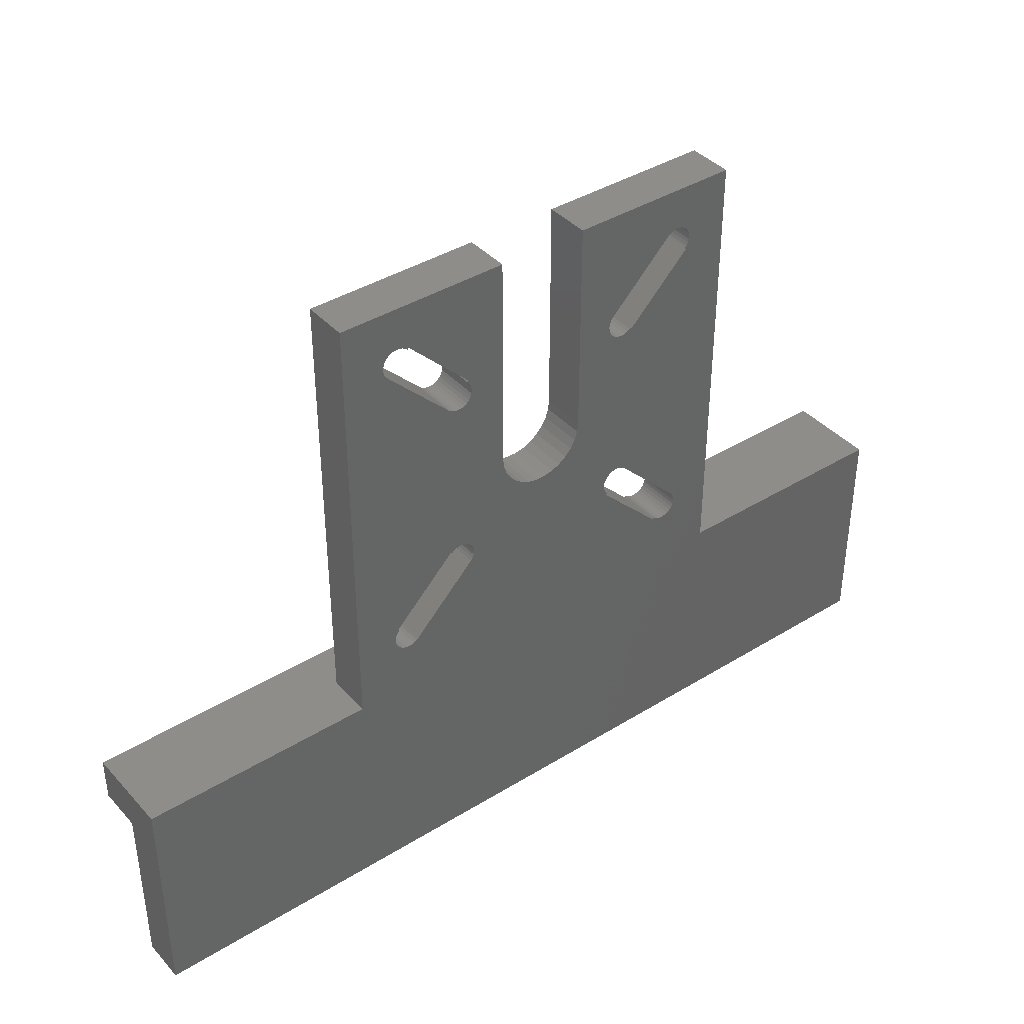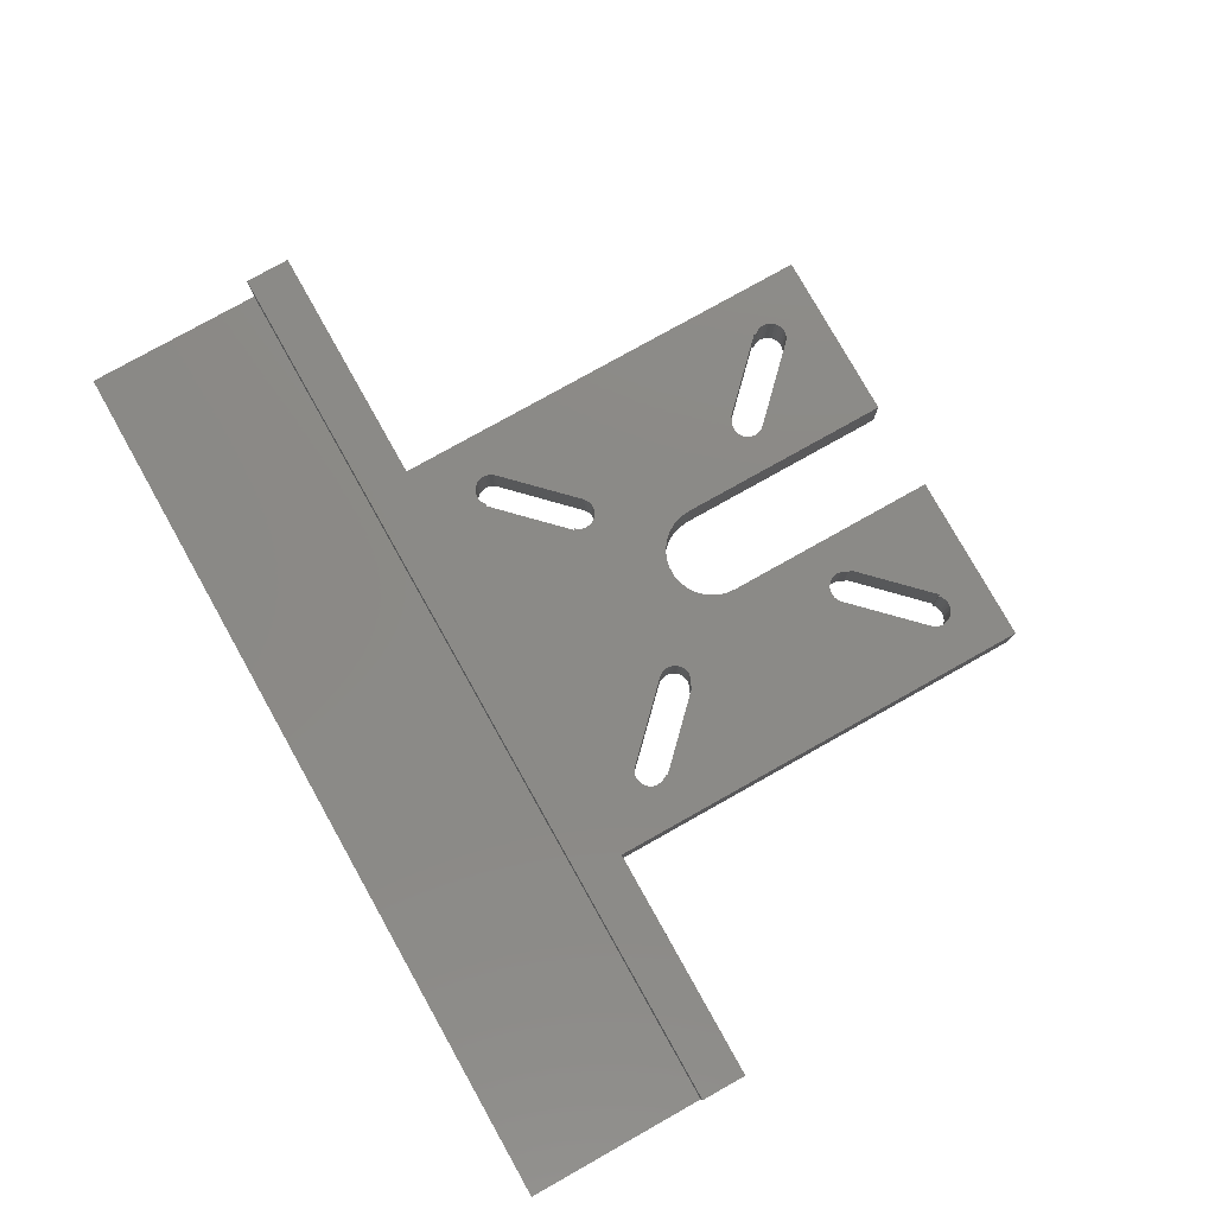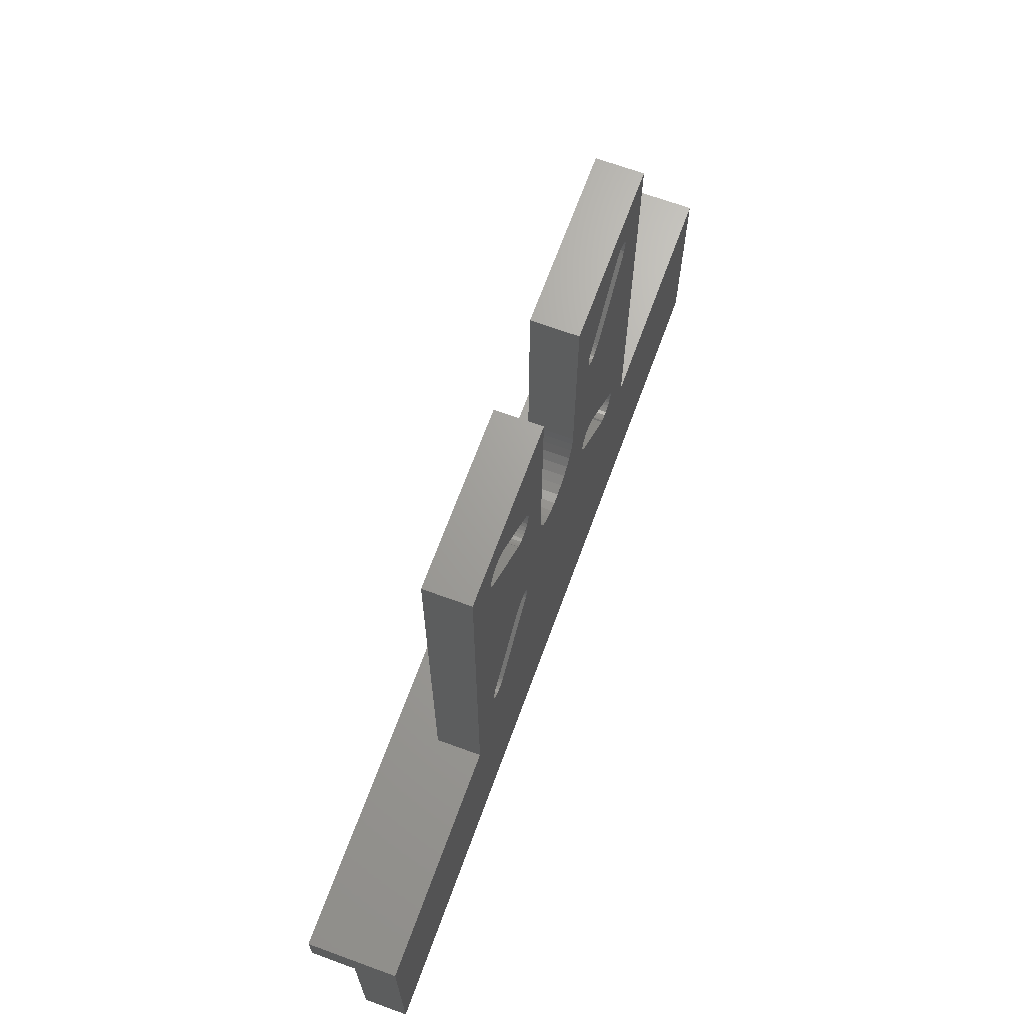
<metadata>
{"format":"stl","ext":"stl","renderer":"f3d","projection":"perspective","resolution":1024,"background":"white","views":[{"elev":39.7,"azim":142.5,"up":"+Y"},{"elev":78.6,"azim":60.7,"up":"+Z"},{"elev":67.9,"azim":110.1,"up":"+Y"}]}
</metadata>
<code>
# stl→obj: 336 verts, 684 faces
v -50 -50 0
v -50 -50 5
v -50 -25 0
v -50 -30 5
v -50 -30 10
v -50 -25 10
v 50 -50 0
v 50 -50 5
v -24 -25 0
v -19.36 -17.43 0
v -24 24 0
v -16.7 19.07 0
v -5 24 0
v -18.57 -19.12 0
v -18.88 -18.88 0
v -18.21 -19.29 0
v -9.263 -11.95 0
v -16.33 -19.02 0
v -3.346 -3.716 0
v -2.5 -4.33 0
v -0.5226 -4.973 0
v -1.545 -4.755 0
v 0.5226 -4.973 0
v 9.066 9.888 0
v 9.273 9.552 0
v 5 0 0
v 5 24 0
v 8.907 10.66 0
v 8.942 10.26 0
v 16.48 -18.88 0
v 1.545 -4.755 0
v 24 -25 0
v 19.37 -17.83 0
v 19.36 -17.43 0
v 8.907 -10.66 0
v 2.5 -4.33 0
v 19.07 -16.7 0
v 18.87 -16.48 0
v 19.02 -16.33 0
v 8.942 -10.26 0
v 3.346 -3.716 0
v 11.05 8.965 0
v 11.41 9.11 0
v 10.66 -8.907 0
v 4.045 -2.939 0
v 4.568 -2.034 0
v 11.95 -9.263 0
v 4.891 -1.04 0
v 18.21 19.29 0
v 24 24 0
v -19.12 -18.57 0
v -19.37 -17.83 0
v -19.26 -17.05 0
v -19.29 -18.21 0
v -17.83 -19.37 0
v -17.43 -19.36 0
v -17.05 -19.26 0
v -16.7 -19.07 0
v -16.48 -18.87 0
v -8.965 -11.05 0
v -9.11 -11.41 0
v -9.411 -11.8 0
v -9.337 -11.74 0
v -9.066 -9.888 0
v -8.942 -10.26 0
v -8.907 -10.66 0
v -9.273 -9.552 0
v -9.888 -9.066 0
v -4.045 -2.939 0
v -9.552 -9.273 0
v -4.568 -2.034 0
v -10.26 -8.942 0
v -11.41 -9.11 0
v -4.891 -1.04 0
v -11.05 -8.965 0
v -10.66 -8.907 0
v -5 0 0
v -11.74 -9.337 0
v -11.8 -9.411 0
v -11.81 -9.405 0
v -19.37 17.83 0
v -18.88 -16.48 0
v -19.07 -16.7 0
v -18.87 -16.48 0
v -19.29 18.21 0
v -19.36 17.43 0
v -19.02 16.33 0
v -19.07 16.7 0
v -18.87 16.48 0
v -19.26 17.05 0
v -11.95 9.263 0
v 19.12 -18.57 0
v 19.29 -18.21 0
v 19.26 -17.05 0
v -19.12 18.57 0
v -18.88 18.88 0
v 10.66 8.907 0
v 11.74 9.337 0
v 11.8 9.411 0
v 11.81 9.405 0
v -18.57 19.12 0
v -16.48 18.88 0
v -9.405 11.81 0
v -8.907 10.66 0
v -8.965 11.05 0
v -9.11 11.41 0
v -9.337 11.74 0
v -9.411 11.8 0
v -16.48 18.87 0
v -18.21 19.29 0
v -17.05 19.26 0
v -17.43 19.36 0
v -17.83 19.37 0
v 9.552 9.273 0
v 9.888 9.066 0
v -8.942 10.26 0
v 9.066 -9.888 0
v 8.965 -11.05 0
v 9.405 -11.81 0
v 9.337 -11.74 0
v 9.411 -11.8 0
v 9.11 -11.41 0
v 18.21 -19.29 0
v 17.83 -19.37 0
v 17.43 -19.36 0
v 17.05 -19.26 0
v 16.48 -18.87 0
v 16.7 -19.07 0
v 18.57 -19.12 0
v 50 -25 0
v 9.273 -9.552 0
v 10.26 8.942 0
v 11.74 -9.337 0
v 11.41 -9.11 0
v 11.05 -8.965 0
v 11.8 -9.411 0
v 10.26 -8.942 0
v 9.888 -9.066 0
v 9.552 -9.273 0
v 19.07 16.7 0
v 18.88 16.48 0
v 18.87 16.48 0
v 8.965 11.05 0
v 18.88 -18.88 0
v 19.26 17.05 0
v 17.83 19.37 0
v 19.36 17.43 0
v 19.37 17.83 0
v 16.33 19.02 0
v 16.7 19.07 0
v 19.29 18.21 0
v 17.05 19.26 0
v 19.12 18.57 0
v 17.43 19.36 0
v 18.88 18.88 0
v 18.57 19.12 0
v 16.48 18.87 0
v 9.263 11.95 0
v 9.337 11.74 0
v 9.411 11.8 0
v 9.11 11.41 0
v -11.8 9.411 0
v -11.74 9.337 0
v -11.41 9.11 0
v -11.05 8.965 0
v -10.66 8.907 0
v -10.26 8.942 0
v -9.888 9.066 0
v -9.552 9.273 0
v -9.273 9.552 0
v -9.066 9.888 0
v -24 -25 5
v 50 -25 10
v 24 -25 5
v 50 -30 10
v 50 -30 5
v 24 24 5
v 5 24 5
v 5 0 5
v 4.891 -1.04 5
v 4.568 -2.034 5
v 4.045 -2.939 5
v 3.346 -3.716 5
v 2.5 -4.33 5
v 1.545 -4.755 5
v 0.5226 -4.973 5
v -0.5226 -4.973 5
v -1.545 -4.755 5
v -2.5 -4.33 5
v -3.346 -3.716 5
v -4.045 -2.939 5
v -4.568 -2.034 5
v -4.891 -1.04 5
v -5 0 5
v -5 24 5
v -24 24 5
v -19.36 -17.43 5
v -19.37 -17.83 5
v -19.26 -17.05 5
v -19.07 -16.7 5
v -18.87 -16.48 5
v -18.88 -16.48 5
v -11.81 -9.405 5
v -11.8 -9.411 5
v -11.74 -9.337 5
v -11.41 -9.11 5
v -11.05 -8.965 5
v -10.66 -8.907 5
v -10.26 -8.942 5
v -9.888 -9.066 5
v -9.552 -9.273 5
v -9.273 -9.552 5
v -9.066 -9.888 5
v -8.942 -10.26 5
v -8.907 -10.66 5
v -8.965 -11.05 5
v -9.11 -11.41 5
v -9.337 -11.74 5
v -9.411 -11.8 5
v -9.263 -11.95 5
v -16.33 -19.02 5
v -16.48 -18.87 5
v -16.7 -19.07 5
v -17.05 -19.26 5
v -17.43 -19.36 5
v -17.83 -19.37 5
v -18.21 -19.29 5
v -18.57 -19.12 5
v -18.88 -18.88 5
v -19.12 -18.57 5
v -19.29 -18.21 5
v -19.29 18.21 5
v -19.37 17.83 5
v -19.36 17.43 5
v -19.12 18.57 5
v -18.88 18.88 5
v -18.57 19.12 5
v -18.21 19.29 5
v -17.83 19.37 5
v -17.43 19.36 5
v -17.05 19.26 5
v -16.7 19.07 5
v -16.48 18.87 5
v -16.48 18.88 5
v -9.405 11.81 5
v -9.411 11.8 5
v -9.337 11.74 5
v -9.11 11.41 5
v -8.965 11.05 5
v -8.907 10.66 5
v -8.942 10.26 5
v -9.066 9.888 5
v -9.273 9.552 5
v -9.552 9.273 5
v -9.888 9.066 5
v -10.26 8.942 5
v -10.66 8.907 5
v -11.05 8.965 5
v -11.41 9.11 5
v -11.74 9.337 5
v -11.8 9.411 5
v -11.95 9.263 5
v -19.02 16.33 5
v -18.87 16.48 5
v -19.07 16.7 5
v -19.26 17.05 5
v 8.942 -10.26 5
v 8.907 -10.66 5
v 9.066 -9.888 5
v 9.273 -9.552 5
v 9.552 -9.273 5
v 9.888 -9.066 5
v 10.26 -8.942 5
v 10.66 -8.907 5
v 11.05 -8.965 5
v 11.41 -9.11 5
v 11.74 -9.337 5
v 11.8 -9.411 5
v 11.95 -9.263 5
v 19.02 -16.33 5
v 18.87 -16.48 5
v 19.07 -16.7 5
v 19.26 -17.05 5
v 19.36 -17.43 5
v 19.37 -17.83 5
v 19.29 -18.21 5
v 19.12 -18.57 5
v 18.88 -18.88 5
v 18.57 -19.12 5
v 18.21 -19.29 5
v 17.83 -19.37 5
v 17.43 -19.36 5
v 17.05 -19.26 5
v 16.7 -19.07 5
v 16.48 -18.87 5
v 16.48 -18.88 5
v 9.405 -11.81 5
v 9.411 -11.8 5
v 9.337 -11.74 5
v 9.11 -11.41 5
v 8.965 -11.05 5
v 8.965 11.05 5
v 8.907 10.66 5
v 8.942 10.26 5
v 9.11 11.41 5
v 9.337 11.74 5
v 9.411 11.8 5
v 9.263 11.95 5
v 16.33 19.02 5
v 16.48 18.87 5
v 16.7 19.07 5
v 17.05 19.26 5
v 17.43 19.36 5
v 17.83 19.37 5
v 18.21 19.29 5
v 18.57 19.12 5
v 18.88 18.88 5
v 19.12 18.57 5
v 19.29 18.21 5
v 19.37 17.83 5
v 19.36 17.43 5
v 19.26 17.05 5
v 19.07 16.7 5
v 18.87 16.48 5
v 18.88 16.48 5
v 11.81 9.405 5
v 11.8 9.411 5
v 11.74 9.337 5
v 11.41 9.11 5
v 11.05 8.965 5
v 10.66 8.907 5
v 10.26 8.942 5
v 9.888 9.066 5
v 9.552 9.273 5
v 9.273 9.552 5
v 9.066 9.888 5
f 1 2 3
f 3 2 4
f 3 4 5
f 3 5 6
f 2 1 7
f 8 2 7
f 1 3 7
f 7 3 9
f 10 9 11
f 12 11 13
f 14 9 15
f 16 9 14
f 17 7 18
f 7 19 20
f 21 7 22
f 23 7 21
f 24 25 26
f 27 28 29
f 30 23 31
f 32 33 34
f 35 31 36
f 37 38 39
f 40 36 41
f 32 42 43
f 44 45 46
f 47 46 48
f 39 48 26
f 49 27 50
f 47 48 39
f 15 9 51
f 52 9 10
f 53 10 11
f 54 9 52
f 51 9 54
f 7 9 16
f 7 16 55
f 7 55 56
f 7 56 57
f 7 57 58
f 18 58 59
f 7 58 18
f 60 19 61
f 7 17 19
f 17 62 63
f 17 63 19
f 63 61 19
f 64 19 65
f 60 66 19
f 66 65 19
f 67 19 64
f 68 69 70
f 19 67 69
f 67 70 69
f 69 68 71
f 68 72 71
f 73 74 75
f 71 76 74
f 76 75 74
f 74 73 77
f 73 78 77
f 76 71 72
f 78 79 77
f 79 80 77
f 81 82 11
f 83 82 84
f 81 11 85
f 82 83 11
f 83 53 11
f 86 82 81
f 87 88 89
f 90 82 86
f 88 82 90
f 87 82 88
f 77 82 87
f 91 77 87
f 22 7 20
f 29 24 26
f 27 29 26
f 32 92 93
f 32 93 33
f 32 94 37
f 32 37 39
f 39 26 25
f 32 39 25
f 95 11 96
f 32 97 42
f 32 43 98
f 32 98 99
f 32 99 100
f 96 11 101
f 102 13 103
f 104 105 13
f 105 106 13
f 106 107 13
f 107 108 103
f 107 103 13
f 12 102 109
f 101 11 110
f 111 11 12
f 102 12 13
f 112 11 111
f 113 11 112
f 110 11 113
f 32 114 115
f 32 34 94
f 85 11 95
f 104 13 116
f 35 36 40
f 117 40 41
f 118 31 35
f 119 120 121
f 122 31 118
f 120 31 122
f 123 32 124
f 119 31 120
f 30 31 119
f 7 23 30
f 125 7 126
f 7 30 127
f 7 127 128
f 7 128 126
f 124 7 125
f 32 7 124
f 129 32 123
f 130 7 32
f 117 41 131
f 32 25 114
f 32 115 132
f 133 46 47
f 134 46 133
f 135 46 134
f 136 133 47
f 44 46 135
f 137 45 44
f 138 45 137
f 32 132 97
f 131 41 139
f 82 77 80
f 140 141 142
f 143 28 27
f 32 129 144
f 32 144 92
f 145 50 140
f 146 27 49
f 145 147 50
f 147 148 50
f 149 27 150
f 148 151 50
f 150 27 152
f 151 153 50
f 152 27 154
f 153 155 50
f 154 27 146
f 155 156 50
f 156 49 50
f 157 149 150
f 158 27 149
f 159 158 160
f 161 158 159
f 161 27 158
f 161 143 27
f 77 91 162
f 77 162 163
f 77 163 164
f 77 164 165
f 77 165 166
f 77 166 167
f 77 167 168
f 77 168 169
f 77 169 170
f 77 170 171
f 77 171 116
f 77 116 13
f 45 138 139
f 45 139 41
f 32 100 141
f 32 141 140
f 32 140 50
f 3 6 9
f 172 6 173
f 32 173 130
f 174 173 32
f 9 6 172
f 172 173 174
f 6 5 175
f 173 6 175
f 176 175 5
f 4 176 5
f 4 2 8
f 176 4 8
f 8 7 130
f 176 8 130
f 173 176 130
f 175 176 173
f 174 32 50
f 177 174 50
f 27 178 50
f 50 178 177
f 178 27 179
f 179 27 26
f 179 26 180
f 180 26 48
f 180 48 181
f 181 48 46
f 181 46 182
f 182 46 45
f 182 45 183
f 183 45 41
f 183 41 184
f 184 41 36
f 184 36 185
f 185 36 31
f 185 31 186
f 186 31 23
f 186 23 187
f 187 23 21
f 187 21 188
f 188 21 22
f 188 22 189
f 189 22 20
f 189 20 190
f 190 20 19
f 191 190 19
f 69 191 19
f 192 191 69
f 71 192 69
f 193 192 71
f 74 193 71
f 194 193 74
f 77 194 74
f 13 195 194
f 77 13 194
f 11 196 13
f 13 196 195
f 9 172 11
f 11 172 196
f 10 197 198
f 52 10 198
f 53 199 197
f 10 53 197
f 83 200 199
f 53 83 199
f 84 201 200
f 83 84 200
f 202 201 84
f 82 202 84
f 80 203 202
f 82 80 202
f 204 203 79
f 79 203 80
f 78 205 204
f 79 78 204
f 73 206 205
f 78 73 205
f 75 207 206
f 73 75 206
f 76 208 207
f 75 76 207
f 72 209 208
f 76 72 208
f 68 210 209
f 72 68 209
f 70 211 210
f 68 70 210
f 212 211 67
f 67 211 70
f 213 212 64
f 64 212 67
f 214 213 65
f 65 213 64
f 215 214 66
f 66 214 65
f 215 66 216
f 216 66 60
f 216 60 217
f 217 60 61
f 217 61 218
f 218 61 63
f 218 63 219
f 219 63 62
f 220 219 17
f 17 219 62
f 220 17 221
f 221 17 18
f 222 221 18
f 59 222 18
f 222 59 223
f 223 59 58
f 223 58 224
f 224 58 57
f 224 57 225
f 225 57 56
f 225 56 226
f 226 56 55
f 226 55 227
f 227 55 16
f 227 16 228
f 228 16 14
f 228 14 229
f 229 14 15
f 230 229 15
f 51 230 15
f 231 230 51
f 54 231 51
f 198 231 54
f 52 198 54
f 85 232 233
f 81 85 233
f 233 234 86
f 81 233 86
f 95 235 232
f 85 95 232
f 96 236 235
f 95 96 235
f 101 237 236
f 96 101 236
f 110 238 237
f 101 110 237
f 113 239 238
f 110 113 238
f 112 240 239
f 113 112 239
f 111 241 240
f 112 111 240
f 12 242 241
f 111 12 241
f 109 243 242
f 12 109 242
f 102 244 243
f 109 102 243
f 245 244 103
f 103 244 102
f 245 103 246
f 246 103 108
f 107 247 246
f 108 107 246
f 248 247 106
f 106 247 107
f 249 248 105
f 105 248 106
f 250 249 104
f 104 249 105
f 250 104 251
f 251 104 116
f 251 116 252
f 252 116 171
f 252 171 253
f 253 171 170
f 253 170 254
f 254 170 169
f 254 169 255
f 255 169 168
f 255 168 256
f 256 168 167
f 256 167 257
f 257 167 166
f 257 166 258
f 258 166 165
f 258 165 259
f 259 165 164
f 259 164 260
f 260 164 163
f 261 260 163
f 162 261 163
f 261 162 262
f 262 162 91
f 263 262 91
f 87 263 91
f 89 264 263
f 87 89 263
f 265 264 89
f 88 265 89
f 266 265 88
f 90 266 88
f 234 266 90
f 86 234 90
f 40 267 268
f 35 40 268
f 117 269 267
f 40 117 267
f 131 270 269
f 117 131 269
f 139 271 270
f 131 139 270
f 138 272 271
f 139 138 271
f 137 273 272
f 138 137 272
f 44 274 273
f 137 44 273
f 135 275 274
f 44 135 274
f 134 276 275
f 135 134 275
f 133 277 276
f 134 133 276
f 278 277 136
f 136 277 133
f 47 279 278
f 136 47 278
f 280 279 39
f 39 279 47
f 280 39 281
f 281 39 38
f 282 281 37
f 37 281 38
f 283 282 94
f 94 282 37
f 284 283 34
f 34 283 94
f 285 284 33
f 33 284 34
f 285 33 286
f 286 33 93
f 286 93 287
f 287 93 92
f 287 92 288
f 288 92 144
f 288 144 289
f 289 144 129
f 289 129 290
f 290 129 123
f 290 123 291
f 291 123 124
f 291 124 292
f 292 124 125
f 292 125 293
f 293 125 126
f 293 126 294
f 294 126 128
f 294 128 295
f 295 128 127
f 295 127 296
f 296 127 30
f 297 296 30
f 119 297 30
f 121 298 297
f 119 121 297
f 298 121 299
f 299 121 120
f 300 299 120
f 122 300 120
f 301 300 122
f 118 301 122
f 268 301 118
f 35 268 118
f 143 302 303
f 28 143 303
f 303 304 29
f 28 303 29
f 161 305 302
f 143 161 302
f 159 306 305
f 161 159 305
f 160 307 306
f 159 160 306
f 308 307 160
f 158 308 160
f 149 309 308
f 158 149 308
f 310 309 157
f 157 309 149
f 150 311 310
f 157 150 310
f 152 312 311
f 150 152 311
f 154 313 312
f 152 154 312
f 146 314 313
f 154 146 313
f 49 315 314
f 146 49 314
f 156 316 315
f 49 156 315
f 155 317 316
f 156 155 316
f 318 317 153
f 153 317 155
f 319 318 151
f 151 318 153
f 320 319 148
f 148 319 151
f 320 148 321
f 321 148 147
f 321 147 322
f 322 147 145
f 322 145 323
f 323 145 140
f 323 140 324
f 324 140 142
f 325 324 141
f 141 324 142
f 325 141 326
f 326 141 100
f 327 326 100
f 99 327 100
f 327 99 328
f 328 99 98
f 328 98 329
f 329 98 43
f 329 43 330
f 330 43 42
f 330 42 331
f 331 42 97
f 331 97 332
f 332 97 132
f 332 132 333
f 333 132 115
f 333 115 334
f 334 115 114
f 335 334 114
f 25 335 114
f 336 335 25
f 24 336 25
f 304 336 24
f 29 304 24
f 221 172 174
f 220 186 187
f 275 276 180
f 223 224 172
f 225 226 172
f 262 191 192
f 221 222 223
f 218 220 188
f 214 215 189
f 212 213 190
f 210 211 191
f 196 172 198
f 209 210 191
f 196 198 197
f 219 220 218
f 196 197 199
f 224 225 172
f 196 199 200
f 202 200 201
f 204 205 203
f 196 200 202
f 205 206 191
f 263 205 191
f 196 203 205
f 206 207 191
f 207 208 191
f 265 266 263
f 191 211 190
f 211 212 190
f 190 213 189
f 213 214 189
f 189 215 188
f 215 216 188
f 227 228 172
f 216 217 188
f 232 235 196
f 217 218 188
f 188 220 187
f 221 223 172
f 291 221 174
f 226 227 172
f 237 238 196
f 262 263 191
f 308 309 178
f 228 229 172
f 234 233 196
f 230 172 229
f 231 172 230
f 198 172 231
f 233 232 196
f 296 297 221
f 279 280 179
f 195 196 238
f 195 238 239
f 208 209 191
f 195 239 240
f 195 240 241
f 202 203 196
f 195 241 242
f 195 242 244
f 220 184 185
f 220 185 186
f 220 221 184
f 245 246 247
f 235 236 196
f 268 267 184
f 263 266 205
f 265 263 264
f 273 274 181
f 196 266 234
f 196 205 266
f 269 270 183
f 184 221 268
f 305 306 178
f 290 291 174
f 182 183 270
f 182 270 271
f 289 290 174
f 181 182 272
f 181 272 273
f 180 181 274
f 180 274 275
f 288 289 174
f 179 180 276
f 330 331 174
f 179 276 277
f 179 277 278
f 287 288 174
f 179 278 279
f 332 333 280
f 336 179 280
f 280 282 174
f 280 281 282
f 282 283 174
f 283 284 174
f 284 285 174
f 285 286 174
f 286 287 174
f 292 221 291
f 293 221 292
f 294 221 293
f 296 221 294
f 295 296 294
f 298 299 297
f 299 221 297
f 333 334 280
f 300 221 299
f 301 221 300
f 268 221 301
f 178 179 304
f 335 336 280
f 178 304 303
f 334 335 280
f 178 303 302
f 178 302 305
f 308 306 307
f 178 306 308
f 177 178 309
f 331 280 174
f 311 309 310
f 320 321 174
f 177 309 311
f 331 332 280
f 177 312 313
f 177 313 314
f 177 314 315
f 177 315 316
f 323 325 174
f 177 316 317
f 322 323 174
f 177 317 318
f 321 322 174
f 177 318 319
f 177 320 174
f 177 319 320
f 326 327 174
f 311 312 177
f 327 328 174
f 323 324 325
f 328 329 174
f 329 330 174
f 325 326 174
f 304 179 336
f 271 272 182
f 183 267 269
f 183 184 267
f 194 261 262
f 194 260 261
f 194 259 260
f 194 258 259
f 194 257 258
f 194 256 257
f 236 237 196
f 194 255 256
f 194 254 255
f 194 253 254
f 194 252 253
f 194 251 252
f 194 250 251
f 262 192 193
f 262 193 194
f 194 249 250
f 243 244 242
f 245 195 244
f 247 195 245
f 248 195 247
f 249 195 248
f 194 195 249

</code>
